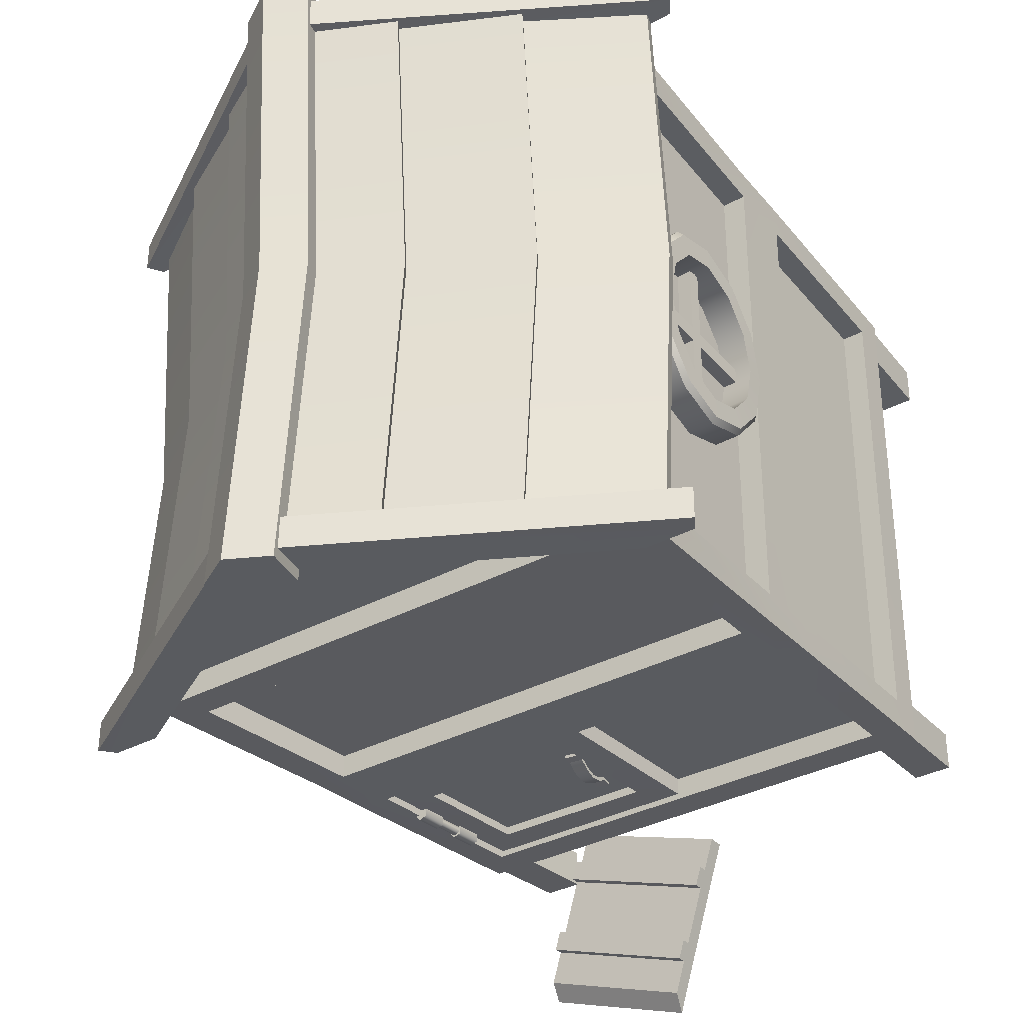
<metadata>
{"format":"obj","ext":"obj","renderer":"f3d","projection":"perspective","resolution":1024,"background":"white","views":[{"elev":-33.6,"azim":-143.5,"up":"+Z"}]}
</metadata>
<code>
g default
v -6.14 1.094 7.018
v 6.14 1.094 7.018
v -6.687 13.39 7.644
v 6.687 13.39 7.644
v -6.687 13.39 -5.73
v 6.687 13.39 -5.73
v -6.14 1.094 -5.261
v 6.14 1.094 -5.261
v -1.1e-05 17.26 7.176
v -1.1e-05 17.26 -5.23
v -1.1e-05 18.08 -5.846
v -1.1e-05 18.08 7.799
v -6.362 6.42 7.273
v -6.362 6.42 -5.452
v 6.362 6.42 -5.452
v 6.362 6.42 7.273
v -6.418 8.027 7.336
v -6.418 8.027 -5.5
v 6.418 8.027 -5.5
v 6.418 8.027 7.336
v -6.418 8.027 -4.767
v -6.362 6.42 -4.725
v -6.179 1.915 -4.589
v 6.179 1.915 -4.589
v 6.362 6.42 -4.725
v 6.418 8.027 -4.767
v 6.645 12.6 -4.935
v -6.645 12.6 -4.935
v -6.418 8.027 6.603
v -6.362 6.42 6.546
v -6.179 1.915 6.358
v 6.179 1.915 6.358
v 6.362 6.42 6.546
v 6.418 8.027 6.603
v 6.645 12.6 6.837
v -6.645 12.6 6.837
v -5.856 12.6 7.596
v -5.656 8.027 7.336
v -5.607 6.42 7.273
v -5.445 1.915 7.063
v -5.445 1.915 -5.295
v -5.607 6.42 -5.452
v -5.656 8.027 -5.5
v -5.856 12.6 -5.694
v 5.856 12.6 7.596
v 5.656 8.027 7.336
v 5.607 6.42 7.273
v 5.445 1.915 7.063
v 5.445 1.915 -5.295
v 5.607 6.42 -5.452
v 5.656 8.027 -5.5
v 5.856 12.6 -5.694
v -6.687 13.39 7.056
v 6.687 13.39 7.056
v 6.687 13.39 -5.142
v -6.687 13.39 -5.142
v -5.636 1.915 6.358
v -5.636 1.915 -4.589
v -5.803 6.42 6.546
v -5.803 6.42 -4.725
v 5.636 1.915 6.358
v 5.803 6.42 6.546
v 5.636 1.915 -4.589
v 5.803 6.42 -4.725
v 5.854 8.027 6.603
v 6.061 12.6 6.837
v 5.854 8.027 -4.767
v 6.061 12.6 -4.935
v -6.061 12.6 -4.935
v -5.854 8.027 -4.767
v -5.854 8.027 6.603
v -6.061 12.6 6.837
v 5.656 8.027 6.772
v -5.656 8.027 6.772
v 5.856 12.6 7.012
v -5.856 12.6 7.012
v 5.445 1.915 6.52
v -5.445 1.915 6.52
v 5.607 6.42 6.714
v -5.607 6.42 6.714
v -5.607 6.42 -4.893
v 5.607 6.42 -4.893
v 5.445 1.915 -4.752
v -5.445 1.915 -4.752
v -5.856 12.6 -5.11
v 5.856 12.6 -5.11
v 5.656 8.027 -4.936
v -5.656 8.027 -4.936
v 6.687 13.39 -6.457
v -1.1e-05 17.26 -6.567
v -1.1e-05 18.45 -6.598
v 7.871 13.39 -6.457
v -6.687 13.39 -6.457
v -7.871 13.39 -6.457
v 6.687 13.39 8.371
v -1.1e-05 17.26 8.513
v 7.871 13.39 8.371
v -1.1e-05 18.45 8.553
v -6.687 13.39 8.371
v -7.871 13.39 8.371
v 8.117 13.76 -5.746
v 8.117 13.76 -6.475
v -8.117 13.76 -5.746
v -8.117 13.76 -6.475
v 8.117 13.76 7.665
v 8.117 13.76 8.394
v -8.117 13.76 7.665
v -8.117 13.76 8.394
v 7.871 13.39 7.644
v 7.328 13.39 7.644
v 7.422 13.67 7.66
v 7.422 13.67 -5.743
v 7.328 13.39 -5.73
v 7.871 13.39 -5.73
v -7.422 13.67 7.66
v -7.328 13.39 7.644
v -7.871 13.39 7.644
v -7.871 13.39 -5.73
v -7.328 13.39 -5.73
v -7.422 13.67 -5.743
v 2.504 16.61 -5.812
v 2.504 16.61 7.753
v 4.979 15.14 -5.778
v 4.979 15.14 7.707
v -2.504 16.61 7.753
v -2.504 16.61 -5.812
v -4.979 15.14 7.707
v -4.979 15.14 -5.778
v 5.08 15.3 7.712
v 5.08 15.3 -5.782
v 2.601 16.77 7.758
v 2.601 16.77 -5.816
v -5.105 15.34 7.714
v -5.105 15.34 -5.783
v -2.632 16.82 7.76
v -2.632 16.82 -5.817
v 2.989 5.914 6.695
v -2.989 5.914 6.695
v 3.347 5.914 6.695
v 3.471 5.782 6.69
v -3.347 5.914 6.695
v -3.471 5.782 6.69
v 3.26 5.776 6.953
v 3.094 5.914 6.868
v -3.26 5.77 6.948
v -3.088 5.914 6.859
v -3.407 2.827 6.566
v -3.196 2.499 6.55
v 3.196 2.499 6.55
v 3.407 2.827 6.566
v -0.6847 17.03 8.762
v 0.6846 17.03 8.762
v -0.9337 18.07 8.798
v 0.9337 18.07 8.798
v -0.9337 18.07 -6.85
v 0.9337 18.07 -6.85
v -0.6847 17.03 -6.821
v 0.6846 17.03 -6.821
v -1.1e-05 18.6 8.817
v -1.1e-05 18.6 -6.864
v 5.52 11.84 1.897
v 5.492 11.19 2.563
v 5.454 10.3 2.773
v 5.416 9.408 2.485
v 5.389 8.755 1.789
v 5.382 8.516 0.8703
v 5.389 8.755 -0.03837
v 5.416 9.408 -0.7041
v 5.454 10.3 -0.9493
v 5.492 11.19 -0.6956
v 5.52 11.84 0.001606
v 5.53 12.08 0.9554
v 6.71 11.2 2.563
v 6.659 10.31 2.774
v 6.608 9.419 2.486
v 6.572 8.766 1.789
v 6.563 8.527 0.8703
v 6.572 8.766 -0.03838
v 6.608 9.419 -0.7042
v 6.659 10.31 -0.9494
v 6.71 11.2 -0.6957
v 6.747 11.86 0.001602
v 6.761 12.1 0.9555
v 6.747 11.86 1.898
v 6.604 11.49 3.111
v 6.723 11.44 2.998
v 6.652 12.35 2.228
v 6.77 12.26 2.16
v 6.67 12.67 0.9698
v 6.788 12.56 0.9669
v 6.652 12.35 -0.3037
v 6.77 12.26 -0.2408
v 6.604 11.49 -1.229
v 6.723 11.44 -1.12
v 6.538 10.3 -1.558
v 6.659 10.31 -1.434
v 6.472 9.12 -1.226
v 6.594 9.187 -1.119
v 6.425 8.253 -0.3443
v 6.55 8.364 -0.2815
v 6.401 7.935 0.8519
v 6.528 8.062 0.8557
v 6.425 8.253 2.068
v 6.55 8.364 2.012
v 6.472 9.12 2.993
v 6.594 9.187 2.889
v 6.538 10.3 3.383
v 6.659 10.31 3.258
v 5.627 11.49 3.111
v 5.665 12.36 2.228
v 5.679 12.67 0.9699
v 5.665 12.36 -0.3037
v 5.627 11.49 -1.229
v 5.575 10.31 -1.558
v 5.522 9.123 -1.226
v 5.484 8.256 -0.3443
v 5.464 7.939 0.852
v 5.484 8.256 2.068
v 5.522 9.123 2.993
v 5.574 10.31 3.383
v 5.83 8.521 1.025
v 5.83 8.586 1.371
v 5.999 12.08 0.4351
v 5.999 12.15 0.7952
v 6.365 12.08 0.4344
v 6.365 12.15 0.7945
v 6.181 8.524 1.025
v 6.181 8.589 1.37
v 5.92 10.47 0.7019
v 6.279 10.47 0.7011
v 6.279 10.54 1.054
v 5.92 10.53 1.054
v 5.904 10.13 0.7579
v 6.261 10.13 0.7571
v 6.261 10.2 1.108
v 5.904 10.2 1.109
v 5.92 10.15 -0.975
v 5.904 9.815 -0.9119
v 5.92 10.85 2.731
v 5.904 10.51 2.779
v 6.279 10.85 2.73
v 6.261 10.51 2.778
v 6.279 10.16 -0.9758
v 6.261 9.819 -0.9127
v -0.8747 5.447 6.977
v -0.8732 5.102 6.935
v -0.6203 5.094 6.936
v -0.6215 5.439 6.979
v 0.8777 5.396 6.987
v 0.8768 5.048 6.945
v 0.8735 5.062 6.858
v 0.8744 5.41 6.901
v -0.8786 5.461 6.892
v -0.877 5.116 6.849
v -0.624 5.108 6.851
v -0.6253 5.454 6.893
v 0.6212 5.418 6.899
v 0.6246 5.403 6.986
v 0.624 5.056 6.943
v 0.6206 5.07 6.857
v -0.3039 5.407 7.122
v -0.3075 5.421 7.036
v -0.3068 5.075 6.994
v -0.3031 5.061 7.08
v 0.3154 5.403 7.04
v 0.3189 5.389 7.126
v 0.3152 5.056 6.998
v 0.3187 5.042 7.084
v 0.006329 5.403 7.096
v 0.009903 5.389 7.182
v 0.006634 5.056 7.053
v 0.0102 5.042 7.139
v -5.541 11.84 -0.0506
v -5.513 11.19 -0.7256
v -5.475 10.3 -0.9493
v -5.436 9.408 -0.6746
v -5.41 8.755 0.01255
v -5.403 8.516 0.929
v -5.41 8.755 1.84
v -5.436 9.408 2.515
v -5.475 10.3 2.773
v -5.513 11.19 2.533
v -5.541 11.84 1.845
v -5.551 12.08 0.895
v -6.731 11.2 -0.7256
v -6.68 10.31 -0.9494
v -6.629 9.419 -0.6746
v -6.592 8.766 0.01256
v -6.583 8.527 0.9291
v -6.592 8.766 1.84
v -6.629 9.419 2.515
v -6.68 10.31 2.774
v -6.731 11.2 2.533
v -6.768 11.86 1.845
v -6.782 12.1 0.8951
v -6.768 11.86 -0.0506
v -6.625 11.49 -1.269
v -6.744 11.44 -1.157
v -6.674 12.35 -0.3733
v -6.792 12.26 -0.3068
v -6.692 12.67 0.8893
v -6.809 12.56 0.8905
v -6.674 12.35 2.158
v -6.792 12.26 2.094
v -6.625 11.49 3.071
v -6.744 11.44 2.96
v -6.559 10.3 3.383
v -6.68 10.31 3.258
v -6.493 9.12 3.032
v -6.615 9.187 2.927
v -6.445 8.253 2.141
v -6.571 8.364 2.079
v -6.422 7.935 0.9417
v -6.548 8.062 0.9392
v -6.445 8.253 -0.2715
v -6.571 8.364 -0.2142
v -6.493 9.12 -1.186
v -6.615 9.187 -1.082
v -6.559 10.3 -1.558
v -6.68 10.31 -1.434
v -5.648 11.49 -1.269
v -5.686 12.36 -0.3733
v -5.701 12.67 0.8893
v -5.686 12.36 2.158
v -5.648 11.49 3.071
v -5.595 10.31 3.383
v -5.543 9.123 3.032
v -5.504 8.256 2.141
v -5.484 7.939 0.9417
v -5.504 8.256 -0.2715
v -5.543 9.123 -1.186
v -5.595 10.31 -1.558
v -5.851 8.53 1.112
v -5.851 8.53 0.7606
v -6.02 12.14 1.085
v -6.02 12.14 0.719
v -6.386 12.14 1.085
v -6.386 12.14 0.719
v -6.201 8.534 1.112
v -6.201 8.534 0.7607
v -5.941 10.5 1.097
v -6.3 10.51 1.097
v -6.3 10.51 0.7383
v -5.941 10.5 0.7382
v -5.925 10.16 1.099
v -6.282 10.17 1.099
v -6.282 10.17 0.7422
v -5.925 10.16 0.7421
v -5.941 10.5 2.803
v -5.925 10.16 2.799
v -5.941 10.5 -0.968
v -5.925 10.16 -0.9571
v -6.3 10.51 -0.968
v -6.282 10.17 -0.9571
v -6.3 10.51 2.803
v -6.282 10.17 2.799
v 0.007408 1.947 -4.731
v 5.382 1.947 -4.731
v 0.007626 6.373 -4.869
v 5.539 6.373 -4.869
v 0.007626 6.373 -5.32
v 5.539 6.373 -5.32
v 0.007408 1.947 -5.17
v 5.382 1.947 -5.17
v 4.682 2.689 -5.199
v 0.7385 2.689 -5.199
v 4.772 5.632 -5.299
v 0.7526 5.632 -5.299
v 0.7526 5.632 -5.091
v 0.7385 2.689 -4.995
v 4.772 5.632 -5.091
v 4.682 2.689 -4.995
v 1.523 3.26 -5.071
v 1.201 3.209 -5.07
v 1.155 3.471 -5.083
v 1.477 3.521 -5.083
v 1.205 5.071 -5.147
v 0.8768 5.019 -5.146
v 0.8775 5.015 -5.058
v 1.206 5.067 -5.059
v 1.523 3.256 -4.985
v 1.202 3.205 -4.984
v 1.155 3.467 -4.996
v 1.478 3.518 -4.997
v 1.252 4.806 -5.049
v 1.251 4.809 -5.137
v 0.924 4.758 -5.136
v 0.9247 4.754 -5.049
v 1.42 3.85 -5.242
v 1.421 3.846 -5.156
v 1.097 3.795 -5.155
v 1.096 3.798 -5.242
v 1.308 4.49 -5.182
v 1.307 4.493 -5.269
v 0.9816 4.438 -5.181
v 0.9809 4.442 -5.269
v 1.364 4.17 -5.227
v 1.364 4.174 -5.315
v 1.039 4.119 -5.227
v 1.038 4.123 -5.314
v 5.492 3.178 -5.468
v 5.289 3.178 -5.402
v 5.289 3.178 -5.189
v 5.492 3.178 -5.123
v 5.617 3.178 -5.296
v 5.562 5.178 -5.538
v 5.357 5.178 -5.471
v 5.357 5.178 -5.255
v 5.562 5.178 -5.188
v 5.689 5.178 -5.363
v 5.436 3.178 -5.296
v 5.505 5.178 -5.363
v 5.542 4.511 -5.518
v 5.668 4.511 -5.344
v 5.542 4.511 -5.17
v 5.337 4.511 -5.236
v 5.337 4.511 -5.451
v 5.52 3.845 -5.496
v 5.646 3.845 -5.323
v 5.52 3.845 -5.149
v 5.316 3.845 -5.216
v 5.316 3.845 -5.43
v 5.502 3.845 -5.441
v 5.588 3.845 -5.323
v 5.524 4.511 -5.462
v 5.61 4.511 -5.344
v 5.502 3.845 -5.205
v 5.524 4.511 -5.225
v 5.363 3.845 -5.25
v 5.384 4.511 -5.27
v 5.363 3.845 -5.396
v 5.384 4.511 -5.417
v 0.1442 -0.1233 -5.696
v 3.884 -0.1233 -4.479
v 0.1428 0.2399 -5.686
v 3.892 0.2399 -4.466
v 1.365 0.216 -9.476
v 5.063 0.216 -8.274
v 1.482 -0.1556 -9.844
v 5.165 -0.1556 -8.646
v 4.827 0.2245 -7.506
v 1.119 0.2245 -8.713
v 1.047 -0.139 -8.495
v 4.748 -0.139 -7.291
v 4.132 0.2388 -5.247
v 0.3937 0.2388 -6.464
v 0.4673 -0.126 -6.698
v 4.193 -0.126 -5.486
v 4.689 0.2286 -7.058
v 0.9753 0.2286 -8.267
v 4.272 0.2372 -5.7
v 0.5391 0.2372 -6.915
v 4.137 0.4431 -5.241
v 0.3933 0.4431 -6.459
v 4.277 0.4418 -5.694
v 0.5388 0.4418 -6.91
v 4.695 0.4339 -7.054
v 0.9754 0.4339 -8.264
v 4.832 0.43 -7.502
v 1.119 0.43 -8.71
v 5.057 -0.9165 -4.192
v 5.968 -0.9165 -4.192
v 5.138 1.094 -4.259
v 6.063 1.094 -4.259
v 5.138 1.094 -5.184
v 6.063 1.094 -5.184
v 5.057 -0.9165 -5.103
v 5.968 -0.9165 -5.103
v -5.968 -0.9165 -4.192
v -5.057 -0.9165 -4.192
v -6.063 1.094 -4.259
v -5.138 1.094 -4.259
v -6.063 1.094 -5.184
v -5.138 1.094 -5.184
v -5.968 -0.9165 -5.103
v -5.057 -0.9165 -5.103
v 5.057 -0.9165 6.832
v 5.968 -0.9165 6.832
v 5.138 1.094 6.941
v 6.063 1.094 6.941
v 5.138 1.094 6.016
v 6.063 1.094 6.016
v 5.057 -0.9165 5.922
v 5.968 -0.9165 5.922
v -5.968 -0.9165 6.832
v -5.057 -0.9165 6.832
v -6.063 1.094 6.941
v -5.138 1.094 6.941
v -6.063 1.094 6.016
v -5.138 1.094 6.016
v -5.968 -0.9165 5.922
v -5.057 -0.9165 5.922
v -1.1e-05 18.08 -5.846
v -1.1e-05 18.45 -5.855
v -1.1e-05 18.45 7.81
v -1.1e-05 18.08 7.799
v -1.1e-05 18.08 0.9763
v -0.9337 17.55 0.9743
v -0.6847 16.51 0.9703
v 0.6846 16.51 0.9703
v 0.9337 17.55 0.9743
v 5.08 14.78 0.9654
v 4.979 14.62 0.9648
v 7.422 13.15 0.9589
v 7.328 12.87 0.9568
v 6.687 12.87 0.9568
v 6.645 12.6 0.9508
v 6.061 12.6 0.9508
v 5.854 8.027 0.9183
v 6.418 8.027 0.9183
v 6.362 6.42 0.9103
v 5.803 6.42 0.9103
v 5.636 1.915 0.8841
v 6.179 1.915 0.8841
v 6.14 1.094 0.8785
v -6.14 1.094 0.8785
v -6.179 1.915 0.8841
v -5.636 1.915 0.8841
v -5.803 6.42 0.9103
v -6.362 6.42 0.9103
v -6.418 8.027 0.9183
v -5.854 8.027 0.9183
v -6.061 12.6 0.9508
v -6.645 12.6 0.9508
v -6.687 12.87 0.9568
v -7.328 12.87 0.9568
v -7.422 13.15 0.9589
v -4.979 14.62 0.9648
v -5.105 14.82 0.9655
v -2.504 16.09 0.9705
v -2.632 16.3 0.9713
v -1.1e-05 17.57 0.9762
v 2.601 16.25 0.9711
v 2.504 16.09 0.9705
g pCube12
f 53 54 9
f 55 56 10
f 89 90 91 92
f 96 95 97 98
f 99 96 98 100
f 90 93 94 91
f 29 30 13 17
f 19 15 50 51
f 20 16 33 34
f 46 47 16 20
f 31 1 13 30
f 8 49 50 15
f 2 32 33 16
f 36 29 17 3
f 52 6 19 51
f 20 34 35 4
f 46 20 4 45
f 18 14 22 21
f 7 23 22 14
f 24 8 15 25
f 25 15 19 26
f 27 26 19 6
f 18 21 28 5
f 21 22 520 521
f 58 518 519 60
f 7 516 517 23
f 514 515 8 24
f 513 63 64 512
f 511 25 26 510
f 508 509 67 68
f 506 507 27 6
f 113 505 506 6
f 503 504 112 123
f 120 527 528 128
f 5 525 526 119
f 28 524 525 5
f 69 70 522 523
f 17 38 37 3
f 17 13 39 38
f 41 7 14 42
f 42 14 18 43
f 5 44 43 18
f 37 45 4 3
f 74 73 75 76
f 38 39 47 46
f 1 2 48 40
f 7 8 515 516
f 41 49 8 7
f 83 84 81 82
f 50 42 43 51
f 85 86 87 88
f 5 6 52 44
f 3 4 54 53
f 4 9 54
f 9 3 53
f 6 5 56 55
f 5 10 56
f 10 6 55
f 23 517 518 58
f 57 31 30 59
f 520 22 60 519
f 23 58 60 22
f 32 61 62 33
f 514 24 63 513
f 63 24 25 64
f 25 511 512 64
f 35 34 65 66
f 510 26 67 509
f 26 27 68 67
f 27 507 508 68
f 28 21 70 69
f 21 521 522 70
f 29 36 72 71
f 524 28 69 523
f 38 46 73 74
f 46 45 75 73
f 45 37 76 75
f 37 38 74 76
f 40 48 77 78
f 47 39 80 79
f 42 50 82 81
f 49 83 82 50
f 49 41 84 83
f 84 41 42 81
f 44 52 86 85
f 52 51 87 86
f 51 43 88 87
f 43 44 85 88
f 6 10 90 89
f 10 5 93 90
f 5 119 94 93
f 9 4 95 96
f 4 110 97 95
f 3 9 96 99
f 123 112 101
f 92 91 102
f 91 94 104
f 94 118 103 104
f 98 97 106
f 97 109 105 106
f 127 115 107
f 100 98 108
f 105 111 124
f 101 114 92 102
f 114 113 92
f 107 117 100 108
f 117 116 100
f 103 120 128
f 504 505 113 112
f 526 527 120 119
f 105 109 110 111
f 101 112 113 114
f 107 115 116 117
f 103 118 119 120
f 100 116 3 99
f 94 119 118
f 92 113 6 89
f 97 110 109
f 532 533 132 11
f 494 101 102 91
f 493 123 101 494
f 534 502 130 121
f 495 105 124 496
f 106 105 495 98
f 136 531 532 11
f 495 107 108 98
f 496 127 107 495
f 134 529 530 126
f 494 103 128 493
f 104 103 494 91
f 503 123 130 502
f 534 121 132 533
f 128 528 529 134
f 126 530 531 136
f 79 137 139
f 78 147 142 80
f 39 40 78 80
f 1 40 39 13
f 48 2 16 47
f 77 48 47 79
f 79 140 150 77
f 139 140 79
f 141 80 142
f 77 149 148 78
f 140 143 149 150
f 143 140 139 144
f 144 139 137
f 145 142 147 148
f 142 145 146 141
f 141 146 138
f 143 144 146 145
f 143 145 148 149
f 146 144 137 138
f 147 78 148
f 149 77 150
f 80 141 138
f 80 138 137 79
f 151 159 153
f 153 159 497 498
f 155 160 157
f 152 500 501 154
f 499 151 153 498
f 159 154 501 497
f 157 160 156 158
f 151 499 500 152
f 159 151 152 154
f 173 174 163 162
f 174 175 164 163
f 175 176 165 164
f 176 177 166 165
f 177 178 167 166
f 178 179 168 167
f 179 180 169 168
f 180 181 170 169
f 181 182 171 170
f 182 183 172 171
f 183 184 161 172
f 184 173 162 161
f 185 186 188 187
f 186 185 207 208
f 187 188 190 189
f 189 190 192 191
f 191 192 194 193
f 193 194 196 195
f 195 196 198 197
f 197 198 200 199
f 199 200 202 201
f 201 202 204 203
f 203 204 206 205
f 205 206 208 207
f 185 187 210 209
f 187 189 211 210
f 189 191 212 211
f 191 193 213 212
f 193 195 214 213
f 195 197 215 214
f 197 199 216 215
f 199 201 217 216
f 201 203 218 217
f 203 205 219 218
f 205 207 220 219
f 207 185 209 220
f 186 208 174 173
f 208 206 175 174
f 206 204 176 175
f 204 202 177 176
f 202 200 178 177
f 200 198 179 178
f 198 196 180 179
f 196 194 181 180
f 194 192 182 181
f 192 190 183 182
f 190 188 184 183
f 188 186 173 184
f 234 235 228 227
f 222 228 235 236
f 227 221 233 234
f 230 229 223 225
f 225 226 231 230
f 232 231 226 224
f 230 231 235 234
f 230 234 244 243
f 238 244 234 233
f 243 237 229 230
f 231 232 239 241
f 241 242 235 231
f 236 235 242 240
f 245 246 247 248
f 249 250 251 252
f 253 254 246 245
f 246 254 255 247
f 253 245 248 256
f 257 258 249 252
f 259 260 251 250
f 258 259 250 249
f 256 248 261 262
f 262 263 255 256
f 247 255 263 264
f 248 247 264 261
f 265 266 258 257
f 257 260 267 265
f 268 267 260 259
f 266 268 259 258
f 269 270 266 265
f 265 267 271 269
f 272 271 267 268
f 270 272 268 266
f 262 261 270 269
f 269 271 263 262
f 264 263 271 272
f 261 264 272 270
f 285 286 275 274
f 286 287 276 275
f 287 288 277 276
f 288 289 278 277
f 289 290 279 278
f 290 291 280 279
f 291 292 281 280
f 292 293 282 281
f 293 294 283 282
f 294 295 284 283
f 295 296 273 284
f 296 285 274 273
f 297 298 300 299
f 298 297 319 320
f 299 300 302 301
f 301 302 304 303
f 303 304 306 305
f 305 306 308 307
f 307 308 310 309
f 309 310 312 311
f 311 312 314 313
f 313 314 316 315
f 315 316 318 317
f 317 318 320 319
f 297 299 322 321
f 299 301 323 322
f 301 303 324 323
f 303 305 325 324
f 305 307 326 325
f 307 309 327 326
f 309 311 328 327
f 311 313 329 328
f 313 315 330 329
f 315 317 331 330
f 317 319 332 331
f 319 297 321 332
f 298 320 286 285
f 320 318 287 286
f 318 316 288 287
f 316 314 289 288
f 314 312 290 289
f 312 310 291 290
f 310 308 292 291
f 308 306 293 292
f 306 304 294 293
f 304 302 295 294
f 302 300 296 295
f 300 298 285 296
f 346 347 340 339
f 334 340 347 348
f 339 333 345 346
f 342 341 335 337
f 337 338 343 342
f 344 343 338 336
f 342 343 347 346
f 342 346 356 355
f 350 356 346 345
f 355 349 341 342
f 343 344 351 353
f 353 354 347 343
f 348 347 354 352
f 359 360 362 361
f 368 361 362 367
f 357 363 364 358
f 363 366 365 364
f 358 364 362 360
f 365 367 362 364
f 370 369 371 372
f 361 368 366 363
f 363 357 359 361
f 366 368 369 370
f 368 367 371 369
f 367 365 372 371
f 365 366 370 372
f 373 374 375 376
f 377 378 379 380
f 381 382 374 373
f 374 382 383 375
f 381 373 376 384
f 385 386 377 380
f 387 388 379 378
f 386 387 378 377
f 384 376 389 390
f 390 391 383 384
f 375 383 391 392
f 376 375 392 389
f 393 394 386 385
f 385 388 395 393
f 396 395 388 387
f 394 396 387 386
f 397 398 394 393
f 393 395 399 397
f 400 399 395 396
f 398 400 396 394
f 390 389 398 397
f 397 399 391 390
f 392 391 399 400
f 389 392 400 398
f 401 402 422 418
f 402 403 421 422
f 405 401 418 419
f 402 401 411
f 403 402 411
f 404 403 411
f 405 404 411
f 401 405 411
f 406 407 412
f 407 408 412
f 408 409 412
f 409 410 412
f 410 406 412
f 414 413 406 410
f 417 416 408 407
f 413 417 407 406
f 424 423 425 426
f 429 427 428 430
f 431 429 430 432
f 423 431 432 425
f 419 418 423 424
f 413 414 426 425
f 421 420 427 429
f 415 416 430 428
f 422 421 429 431
f 416 417 432 430
f 418 422 431 423
f 417 413 425 432
f 435 436 445 446
f 437 438 440 439
f 447 448 434 433
f 434 448 445 436
f 447 433 435 446
f 442 441 438 437
f 439 443 442 437
f 439 440 444 443
f 441 444 440 438
f 454 453 455 456
f 447 446 452
f 445 448 451
f 458 457 459 460
f 443 450 442
f 449 444 441
f 452 451 449 450
f 443 447 452 450
f 443 444 448 447
f 451 448 444 449
f 446 445 453 454
f 445 451 455 453
f 451 452 456 455
f 452 446 454 456
f 450 449 457 458
f 449 441 459 457
f 441 442 460 459
f 442 450 458 460
f 461 462 464 463
f 465 466 468 467
f 462 468 466 464
f 467 461 463 465
f 469 470 472 471
f 473 474 476 475
f 470 476 474 472
f 475 469 471 473
f 477 478 480 479
f 481 482 484 483
f 478 484 482 480
f 483 477 479 481
f 485 486 488 487
f 489 490 492 491
f 486 492 490 488
f 491 485 487 489
f 434 436 435 433
f 498 497 160 155
f 157 499 498 155
f 500 499 157 158
f 501 500 158 156
f 497 501 156 160
f 124 503 502 129
f 124 111 504 503
f 111 110 505 504
f 506 505 110 4
f 4 35 507 506
f 508 507 35 66
f 66 65 509 508
f 34 510 509 65
f 33 511 510 34
f 512 511 33 62
f 61 513 512 62
f 32 514 513 61
f 32 2 515 514
f 516 515 2 1
f 517 516 1 31
f 518 517 31 57
f 519 518 57 59
f 30 520 519 59
f 521 520 30 29
f 522 521 29 71
f 523 522 71 72
f 36 524 523 72
f 525 524 36 3
f 526 525 3 116
f 116 115 527 526
f 528 527 115 127
f 529 528 127 133
f 530 529 133 125
f 531 530 125 135
f 532 531 135 12
f 12 131 533 532
f 122 534 533 131
f 122 129 502 534

</code>
